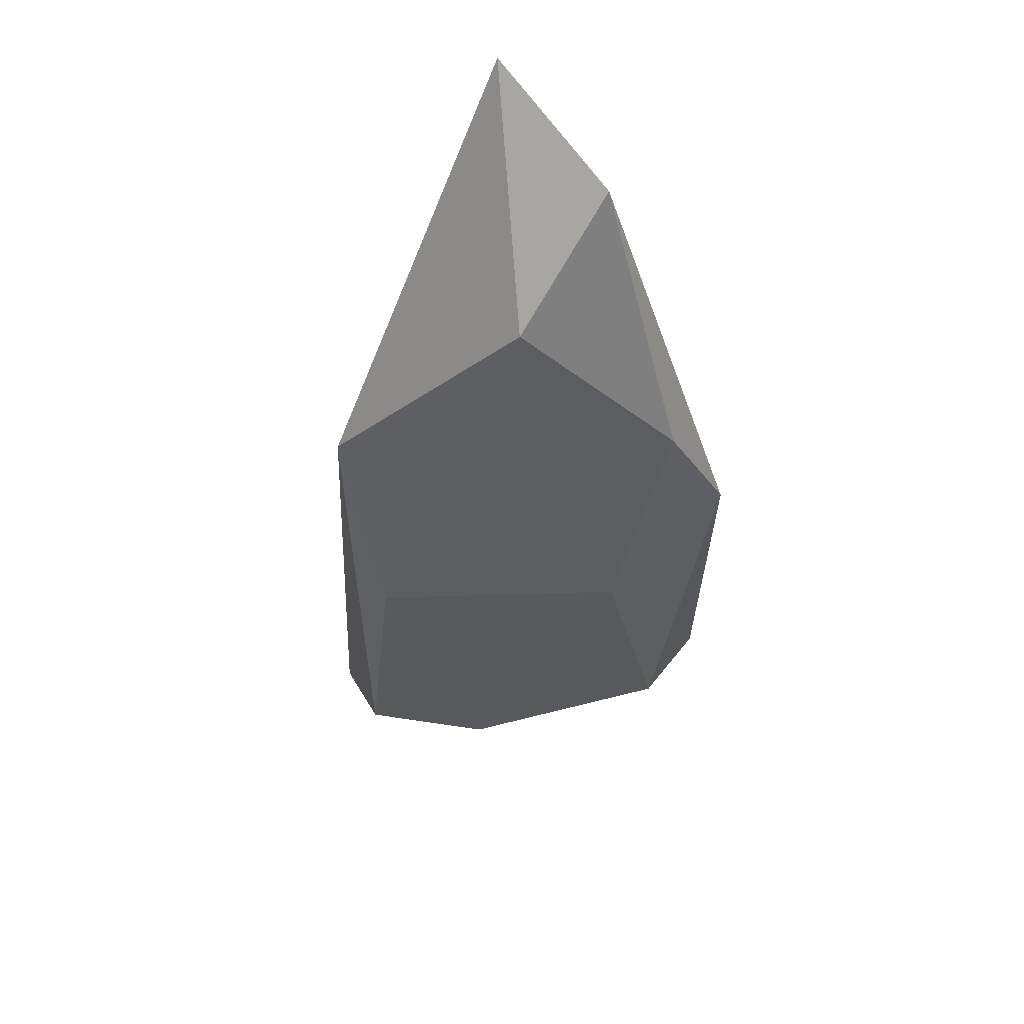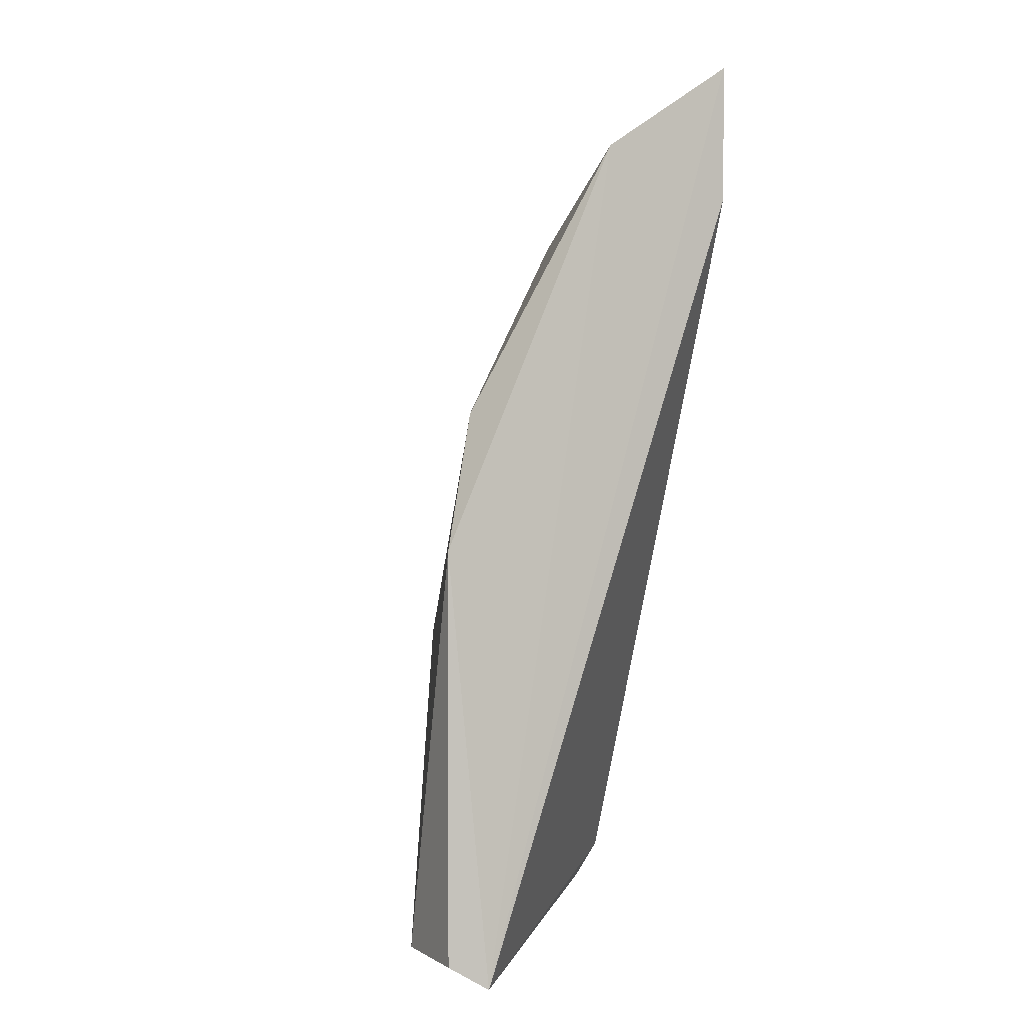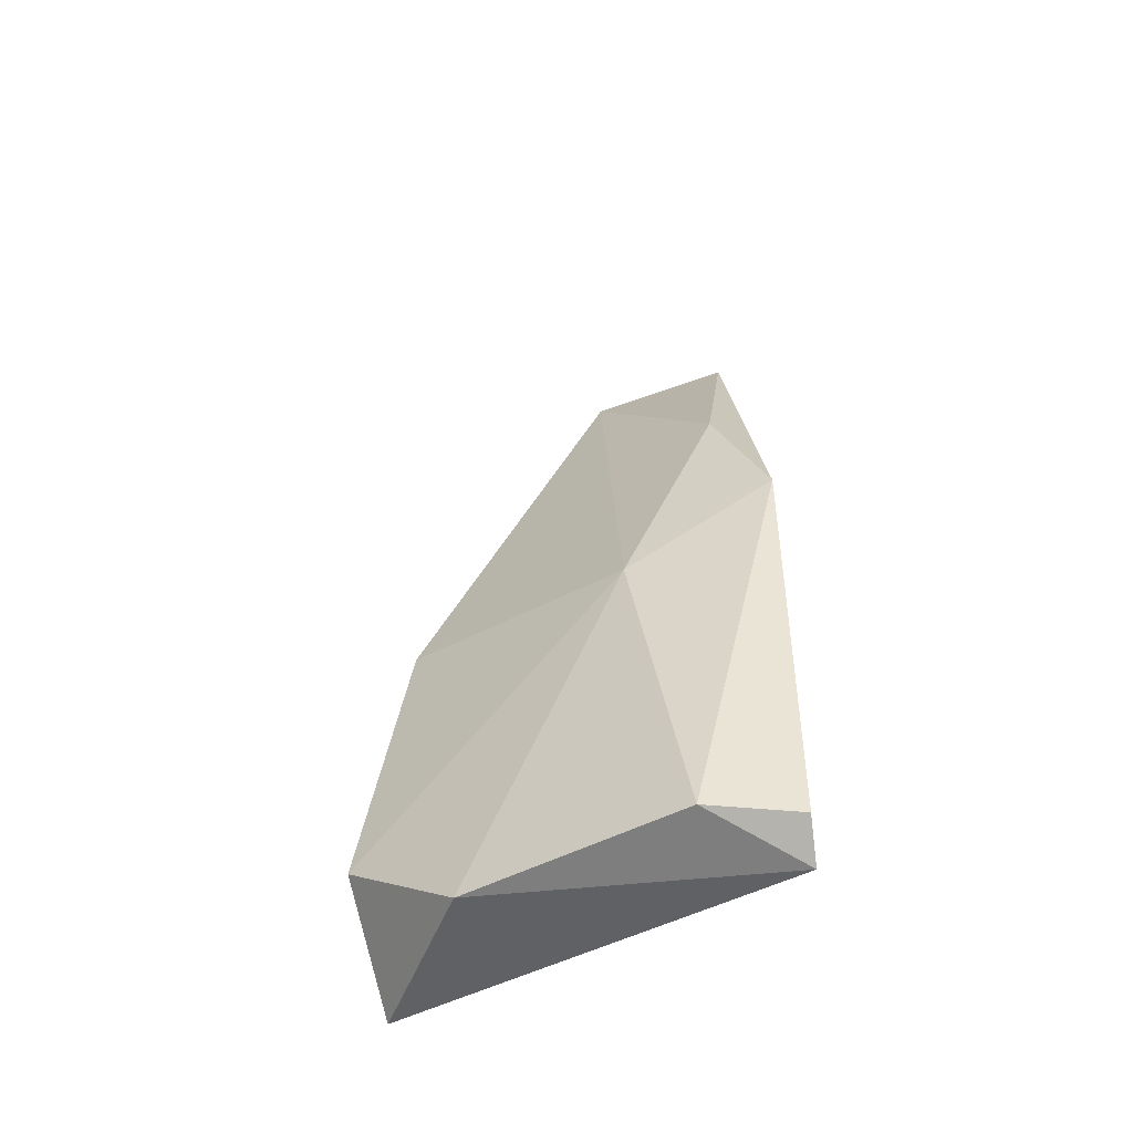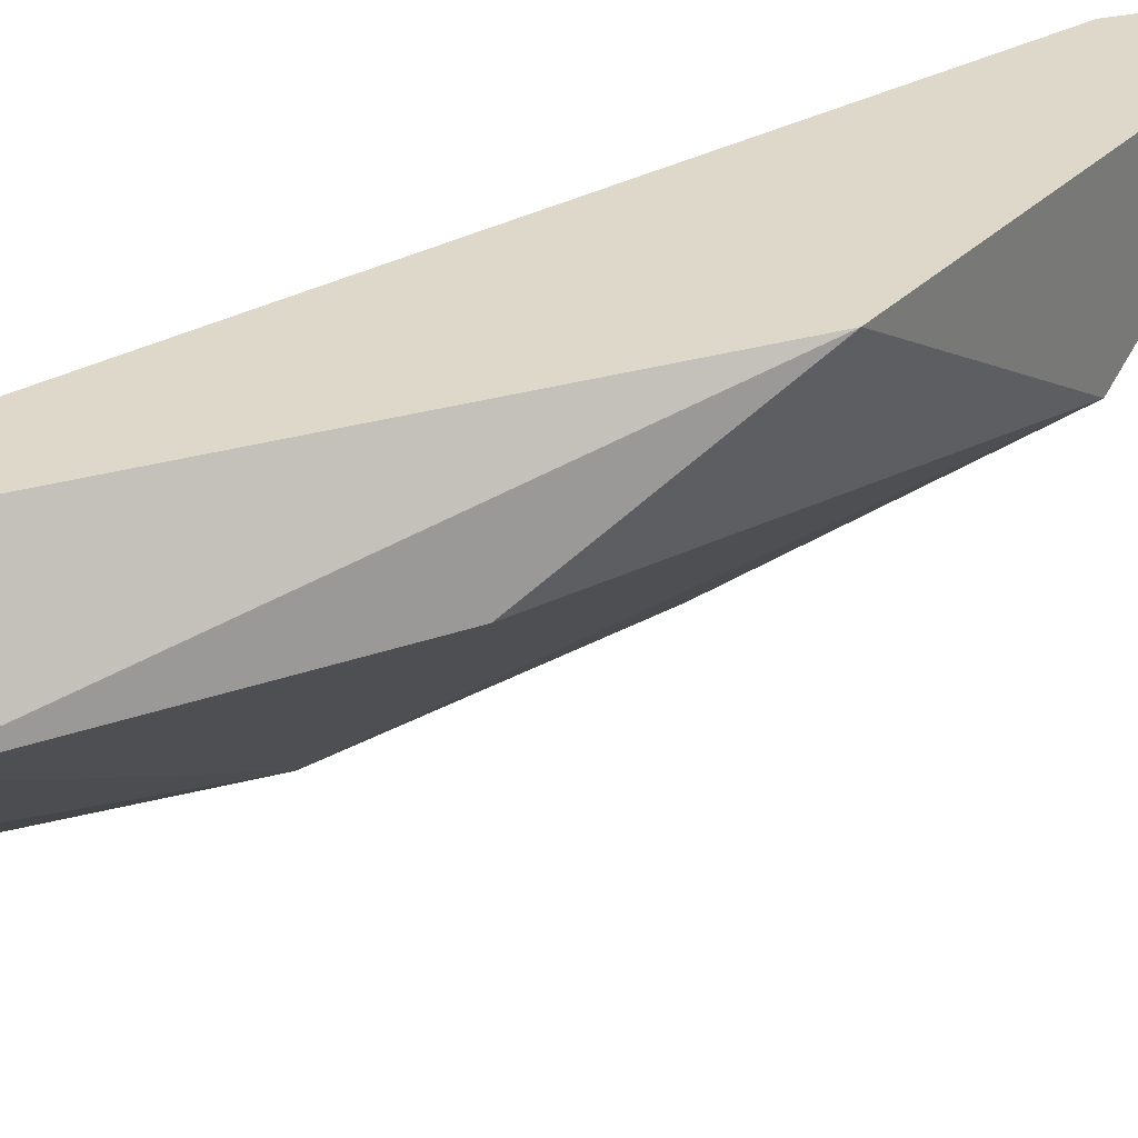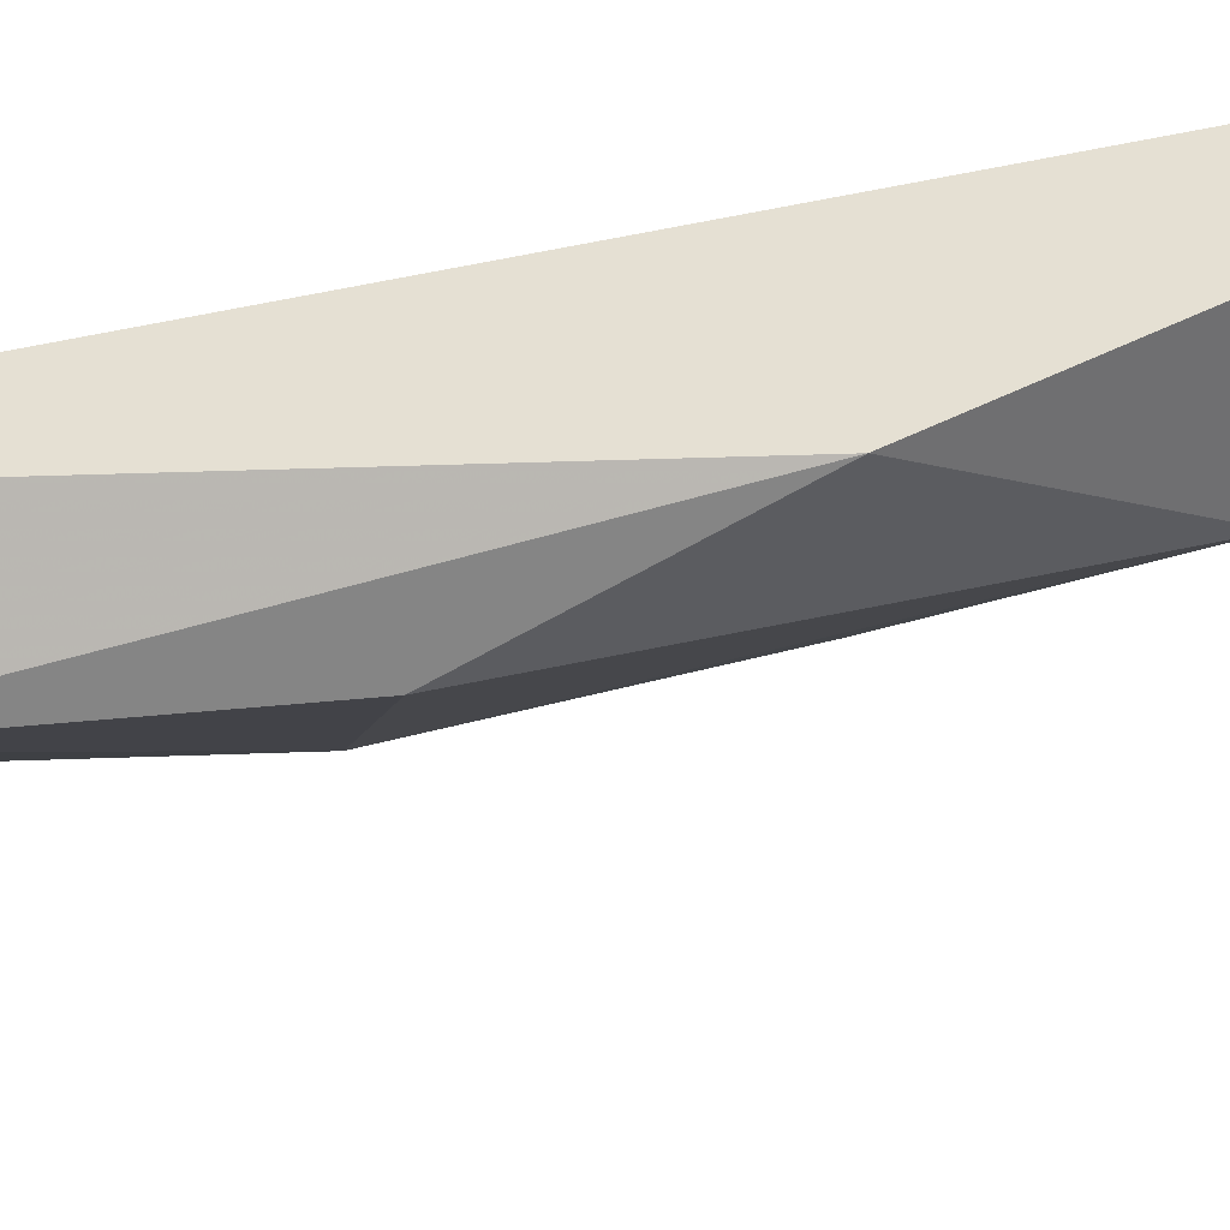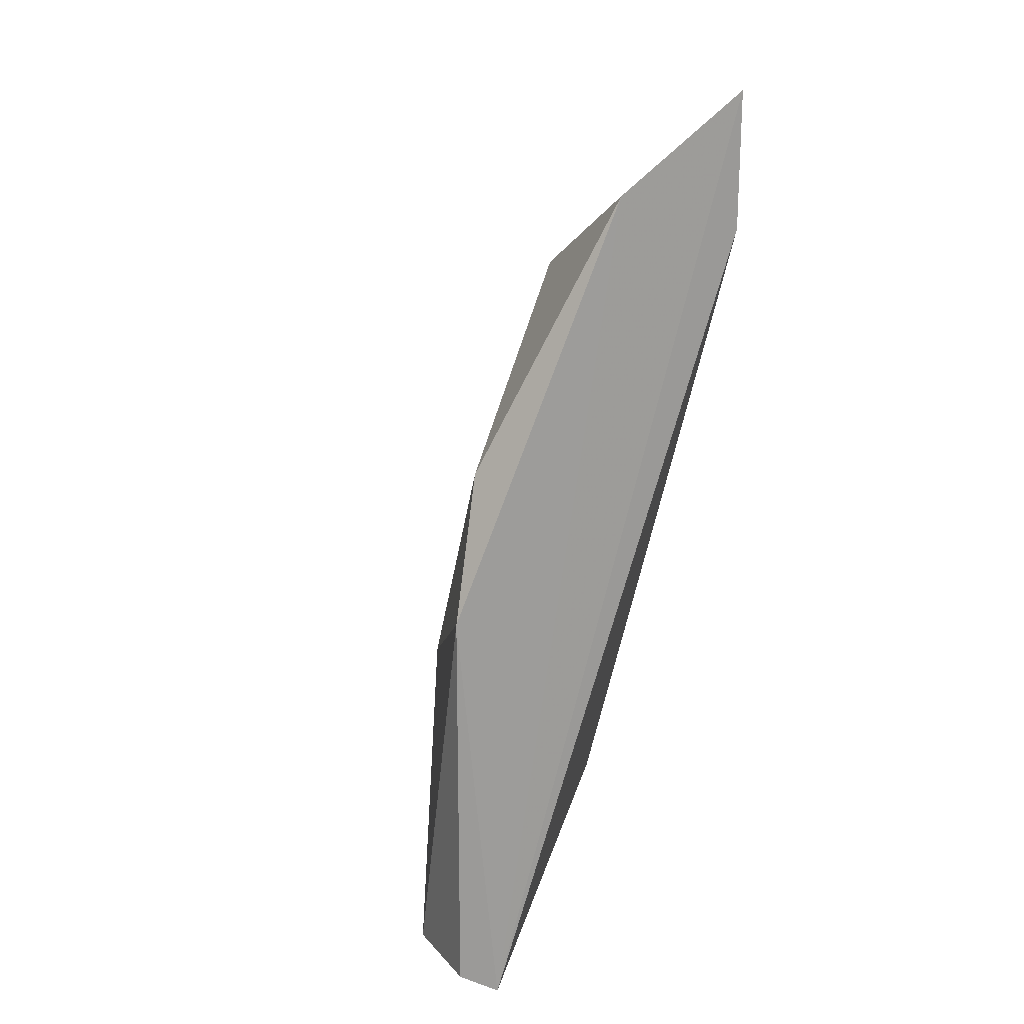
<metadata>
{"format":"obj","ext":"obj","renderer":"f3d","projection":"perspective","resolution":1024,"background":"white","views":[{"elev":62.9,"azim":128.7,"up":"+Y"},{"elev":1.2,"azim":-116.8,"up":"+Y"},{"elev":-47.8,"azim":173.9,"up":"+Y"},{"elev":31.0,"azim":72.7,"up":"+Z"},{"elev":38.2,"azim":92.1,"up":"+Z"},{"elev":20.4,"azim":-118.6,"up":"+Y"}]}
</metadata>
<code>
v 0.03863 0.0162 -0.07065
v 0.03072 0.000388 -0.07988
v 0.03336 0.000388 -0.07988
v 0.03995 0.000388 -0.07065
v 0.03072 0.02674 -0.07065
v 0.03204 0.0162 -0.07856
v 0.04126 0.003024 -0.07329
v 0.03044 -0.000321 -0.07874
v 0.03468 0.02147 -0.07461
v 0.03072 0.02279 -0.07065
v 0.03072 0.01225 -0.07988
v 0.03468 0.009613 -0.07856
v 0.03995 0.01093 -0.07329
v 0.03863 0.001706 -0.07065
v 0.03072 0.02411 -0.07461
v 0.03863 0.000388 -0.07593
f 12 7 16
f 4 1 5
f 1 4 7
f 2 3 8
f 5 1 9
f 4 5 10
f 5 8 10
f 3 2 11
f 2 8 11
f 6 9 12
f 3 11 12
f 11 6 12
f 1 7 13
f 9 1 13
f 7 12 13
f 12 9 13
f 8 4 14
f 4 10 14
f 10 8 14
f 8 5 15
f 5 9 15
f 9 6 15
f 6 11 15
f 11 8 15
f 7 4 16
f 8 3 16
f 4 8 16
f 3 12 16

</code>
